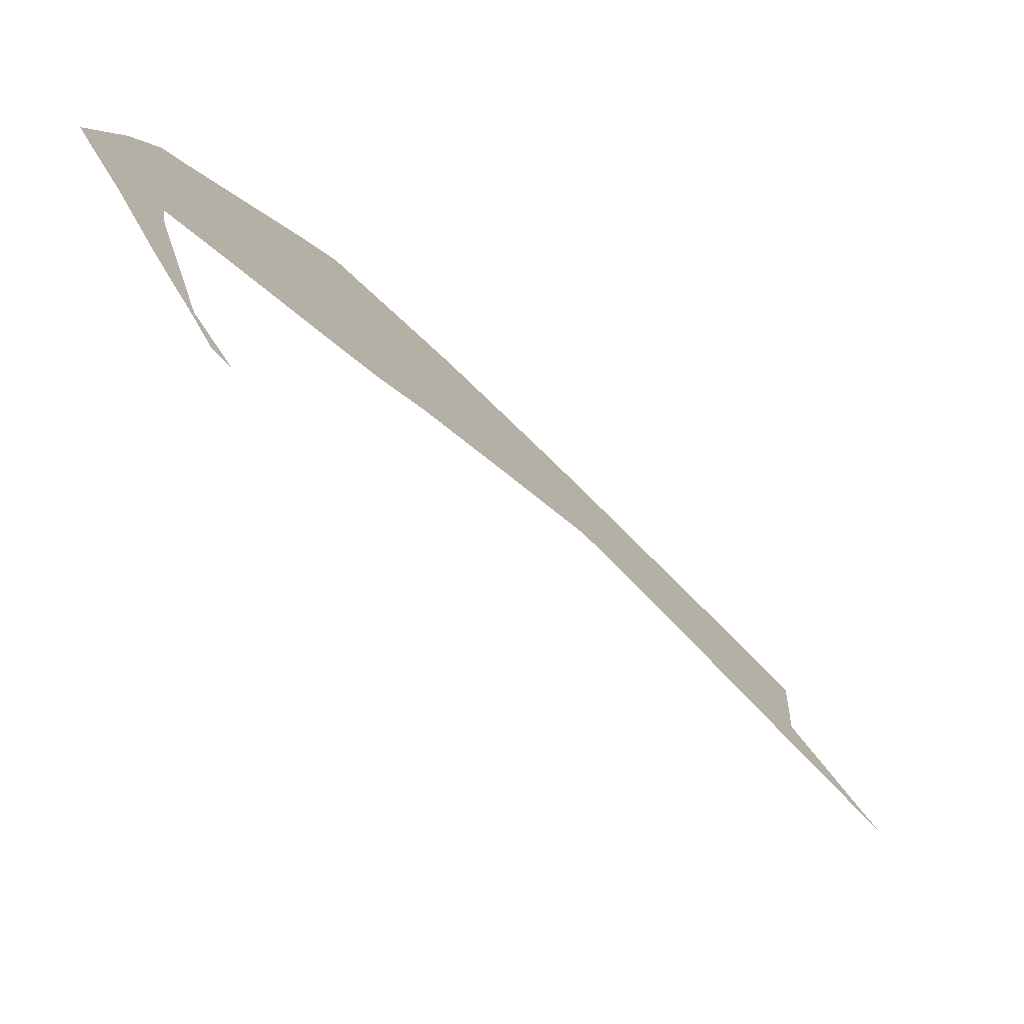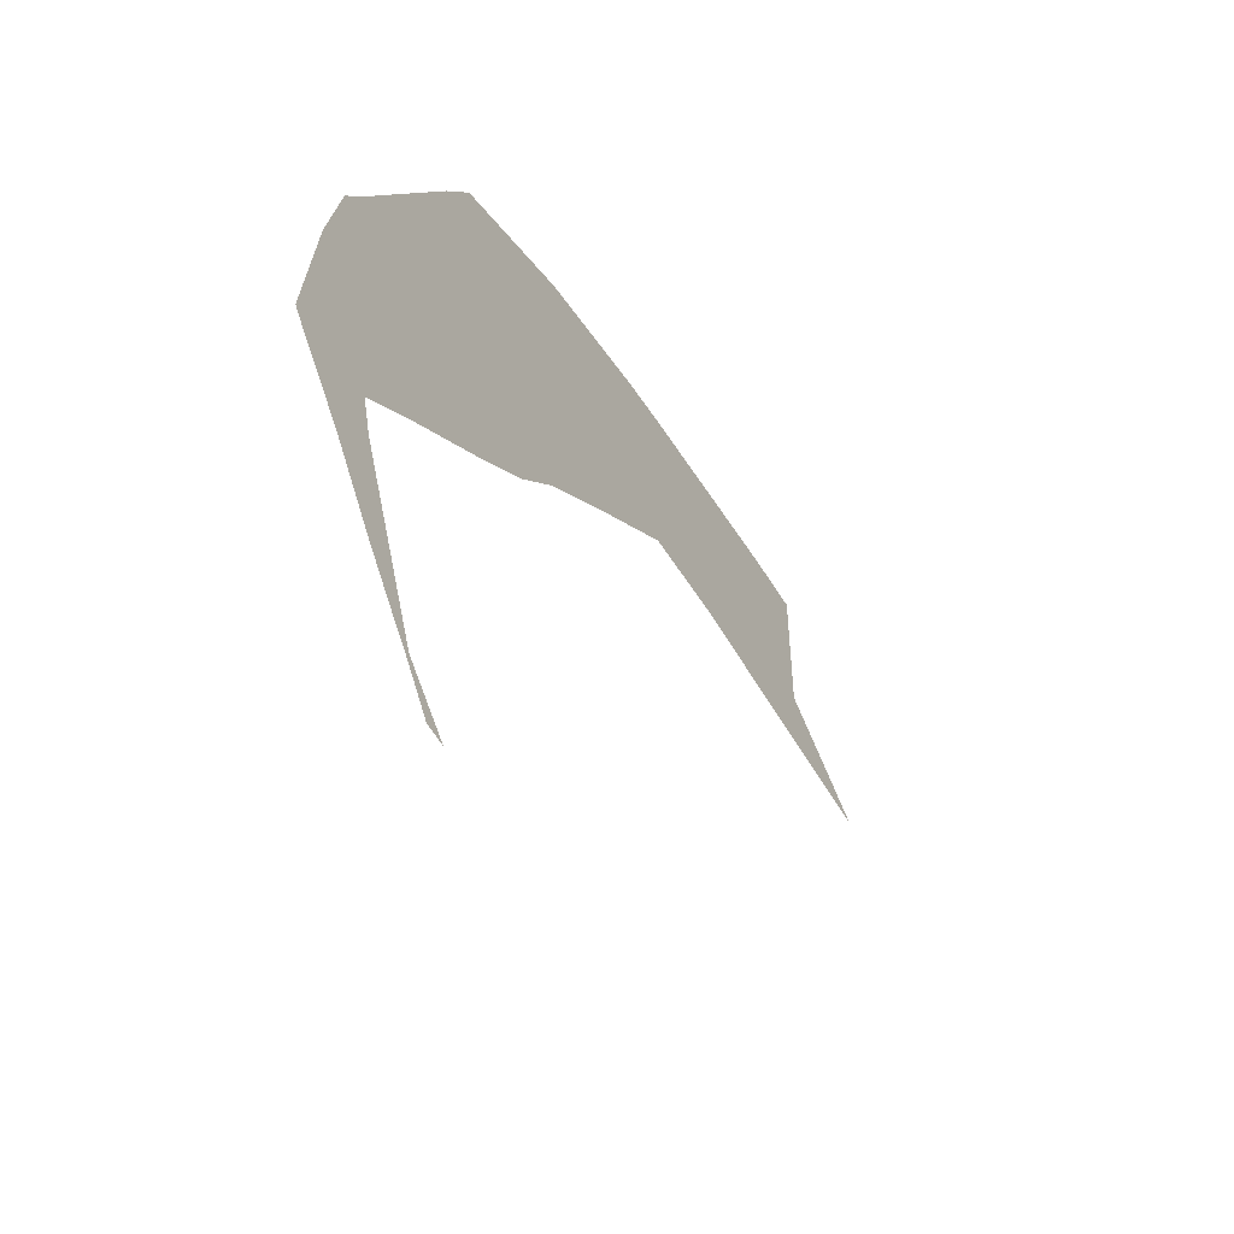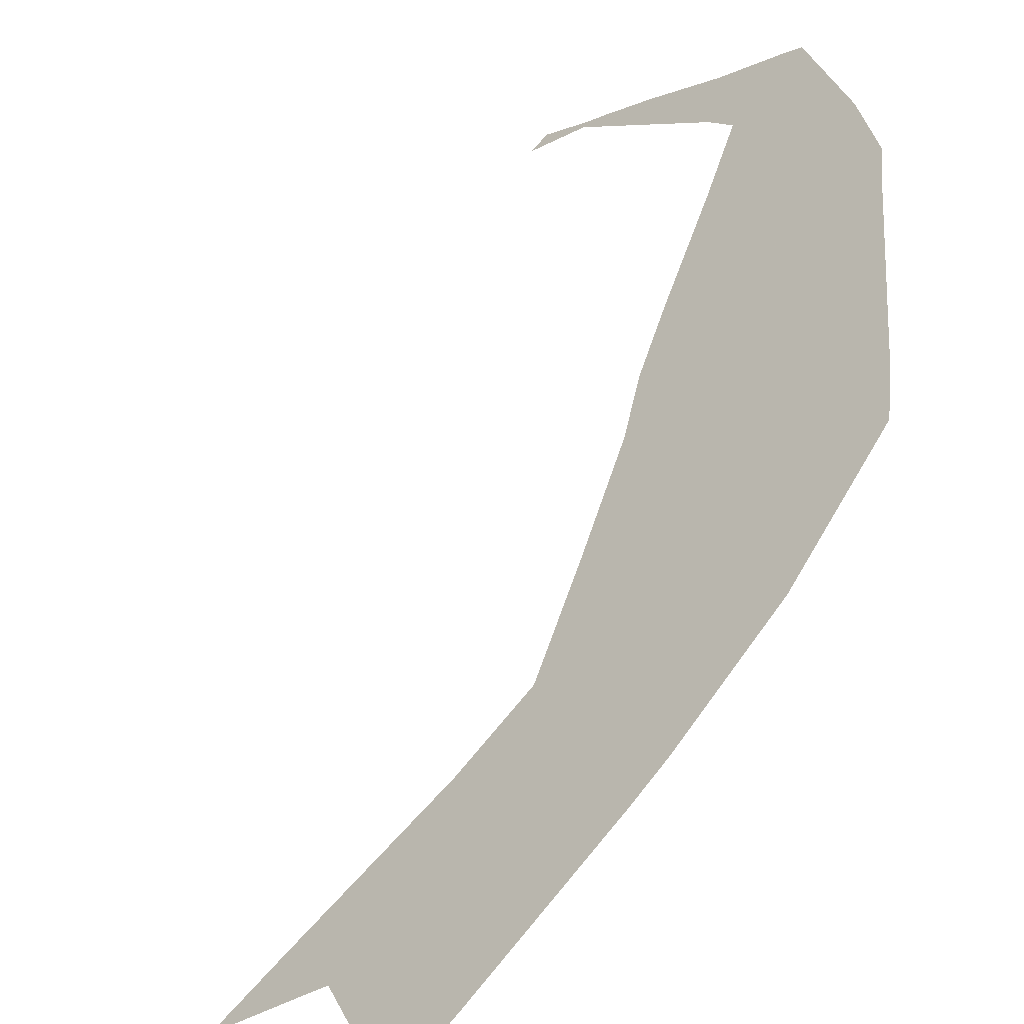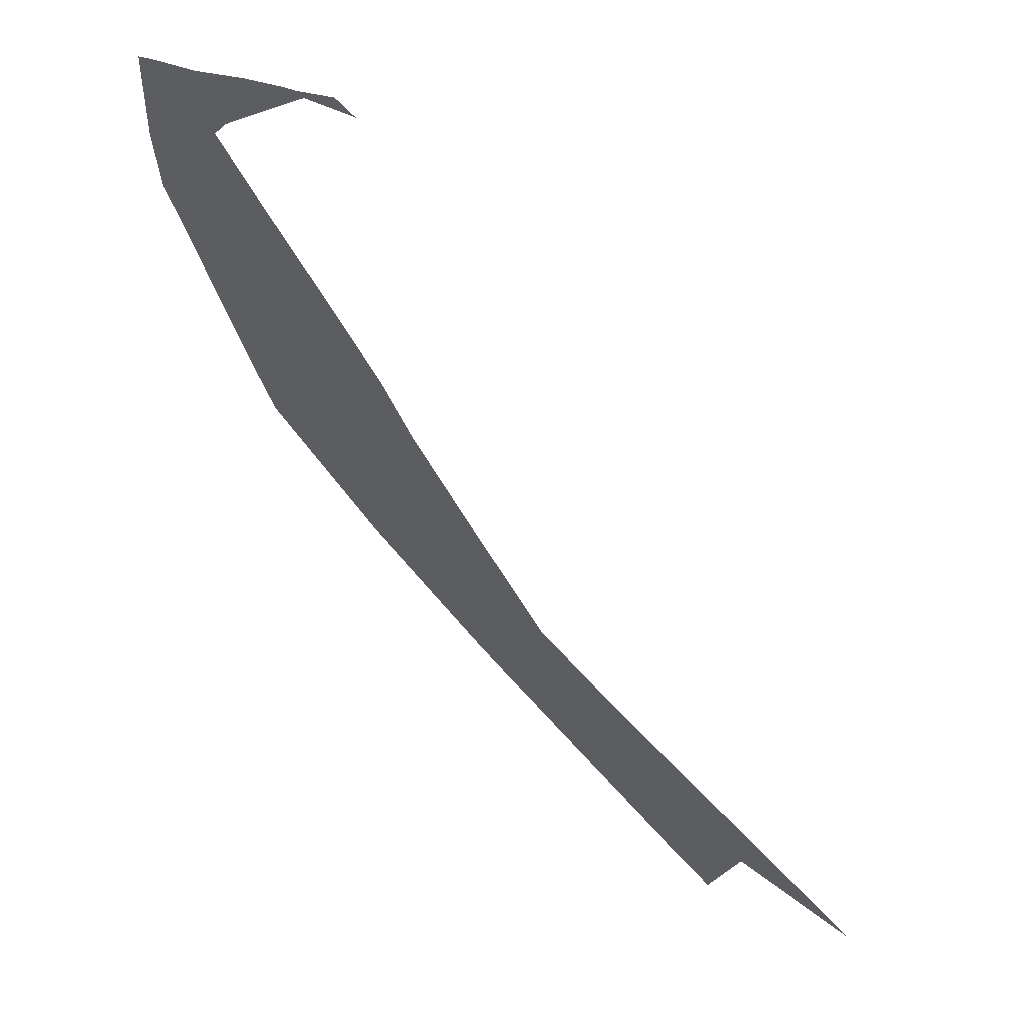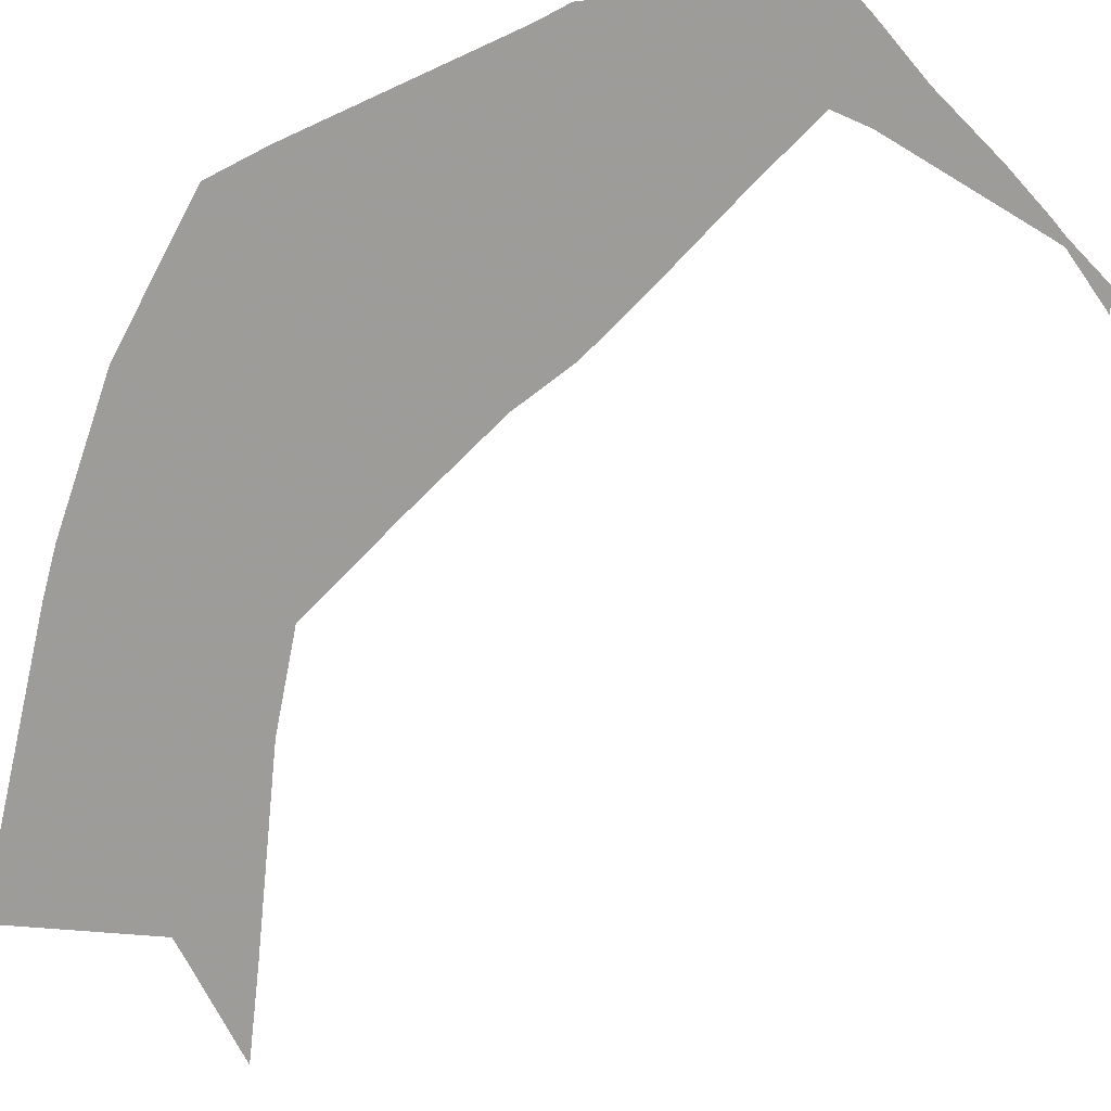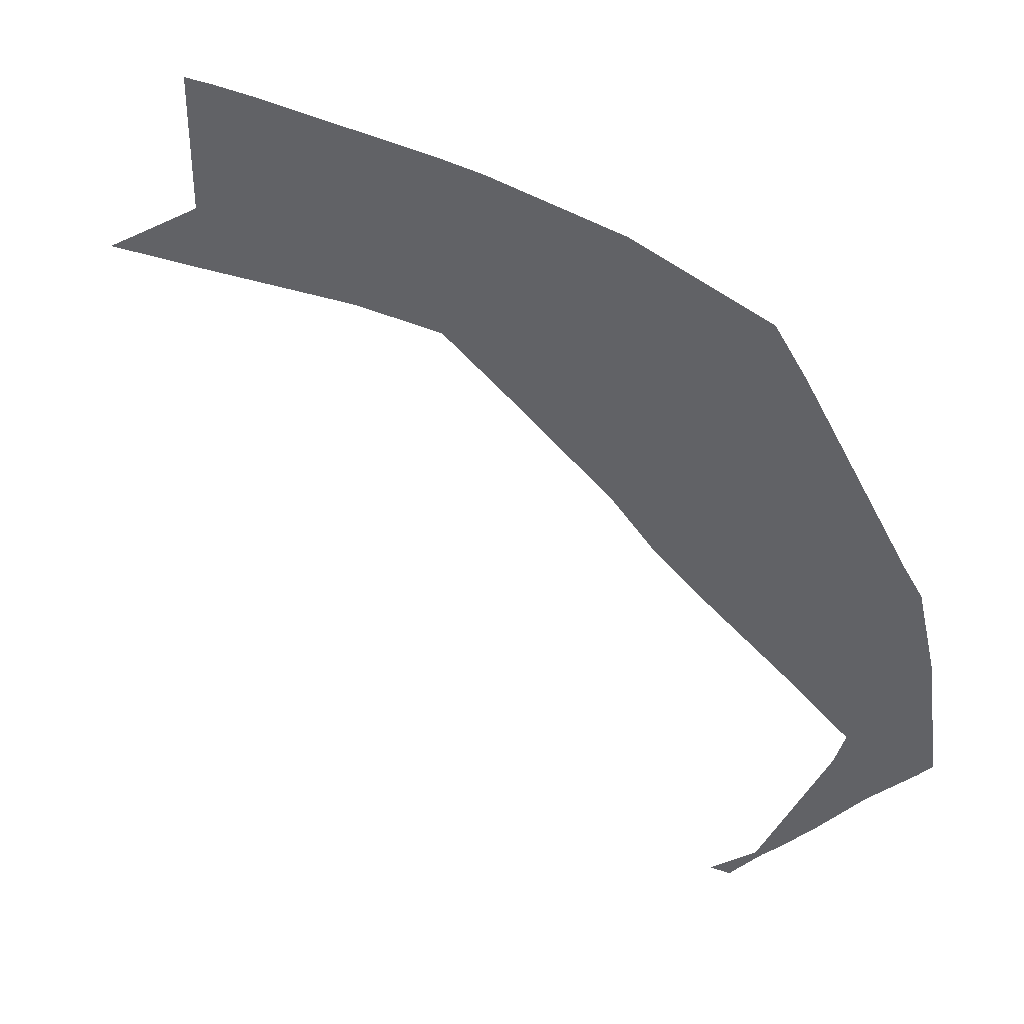
<metadata>
{"format":"obj","ext":"obj","renderer":"f3d","projection":"perspective","resolution":1024,"background":"white","views":[{"elev":10.0,"azim":3.5,"up":"+Z"},{"elev":-51.5,"azim":-15.6,"up":"+Y"},{"elev":26.1,"azim":159.6,"up":"+Z"},{"elev":-16.4,"azim":-8.0,"up":"+Z"},{"elev":-25.3,"azim":-102.4,"up":"+Z"},{"elev":38.6,"azim":-108.1,"up":"+Y"}]}
</metadata>
<code>
v 13.24 25.77 35.09
v 13.17 25.78 35.17
v 13.16 25.8 35.17
v 13.05 26 35.28
v 13 26.08 35.33
v 12.87 26.3 35.46
v 12.69 26.64 35.64
v 12.53 26.91 35.8
v 12.48 27 35.85
v 12.53 27.62 35.8
v 12.6 28 35.73
v 12.67 28.13 35.67
v 13.05 29 35.28
v 13.17 29.23 35.17
v 13.67 29.48 34.67
v 14.17 29.6 34.17
v 14.33 29.63 34
v 15 29.7 33.33
v 15.17 29.71 33.17
v 15.28 29.71 33.05
v 15.28 29 33.05
v 15.33 28.95 33
v 15.66 28.63 32.67
v 15.33 28.65 33
v 14.67 28.7 33.67
v 14.33 28.68 34
v 14 28.34 34.33
v 13.69 28 34.64
v 13.53 27.77 34.8
v 13.33 27.56 35
v 13 27.23 35.33
v 12.79 27 35.54
v 12.82 26.82 35.51
v 13.06 26.06 35.27
v 13.07 26 35.26
f 2 1 3
f 3 35 4
f 1 35 3
f 30 29 12
f 4 34 5
f 34 33 6
f 28 13 29
f 10 32 31
f 11 10 31
f 30 12 31
f 8 33 32
f 15 26 16
f 15 27 26
f 27 15 14
f 17 26 25
f 24 21 25
f 25 21 18
f 18 21 19
f 19 21 20
f 25 18 17
f 21 24 22
f 22 24 23
f 17 16 26
f 14 28 27
f 28 14 13
f 29 13 12
f 8 7 33
f 31 12 11
f 32 10 9
f 8 32 9
f 7 6 33
f 35 34 4
f 34 6 5

</code>
